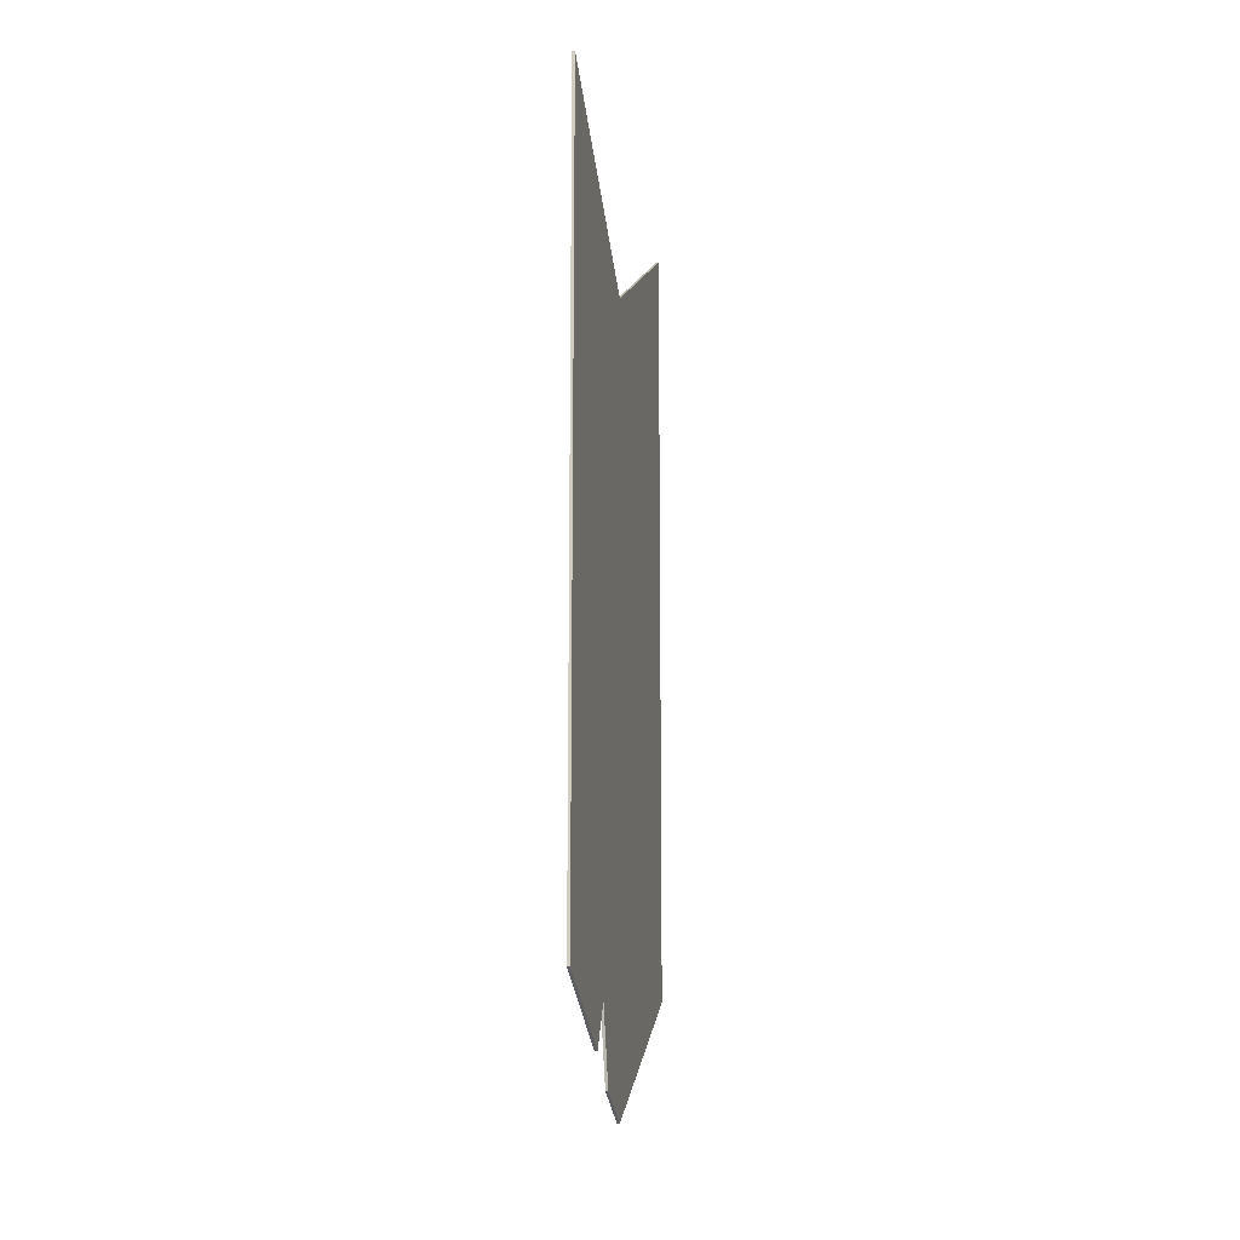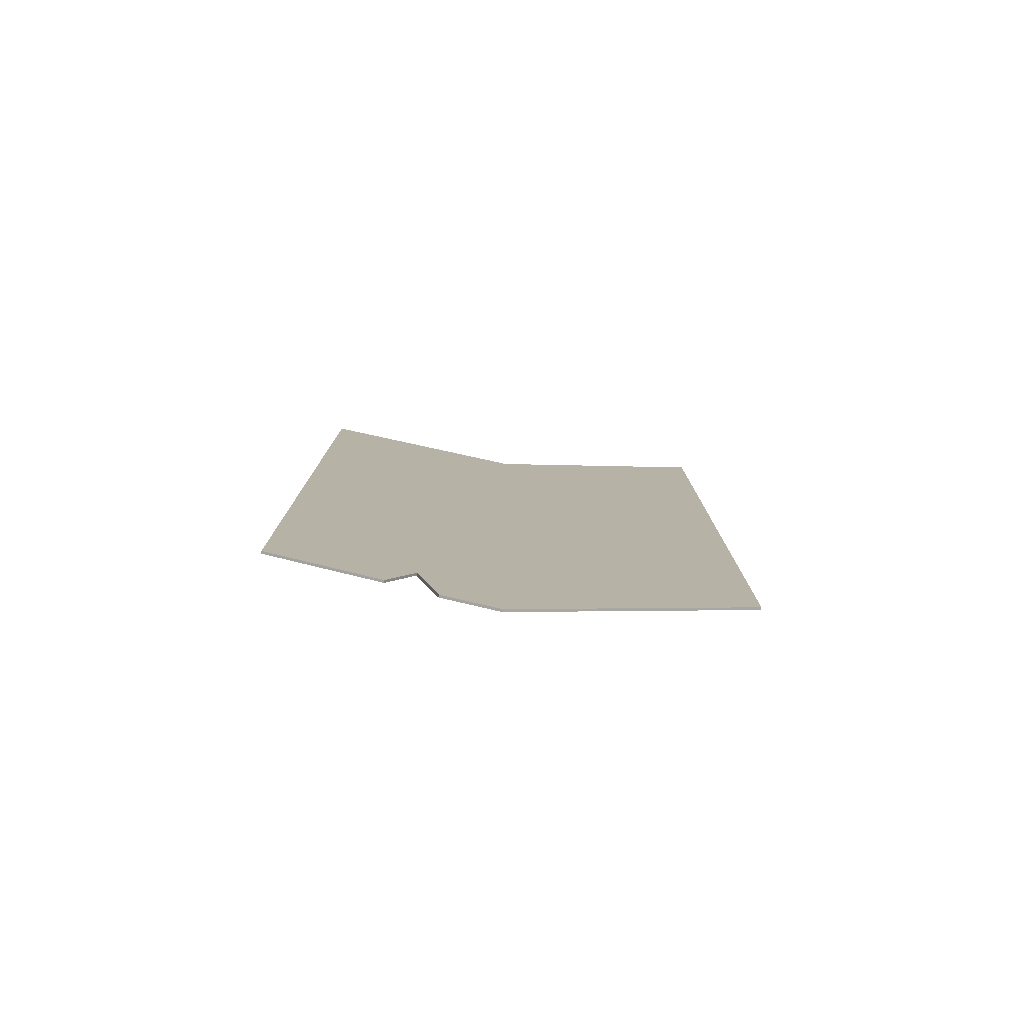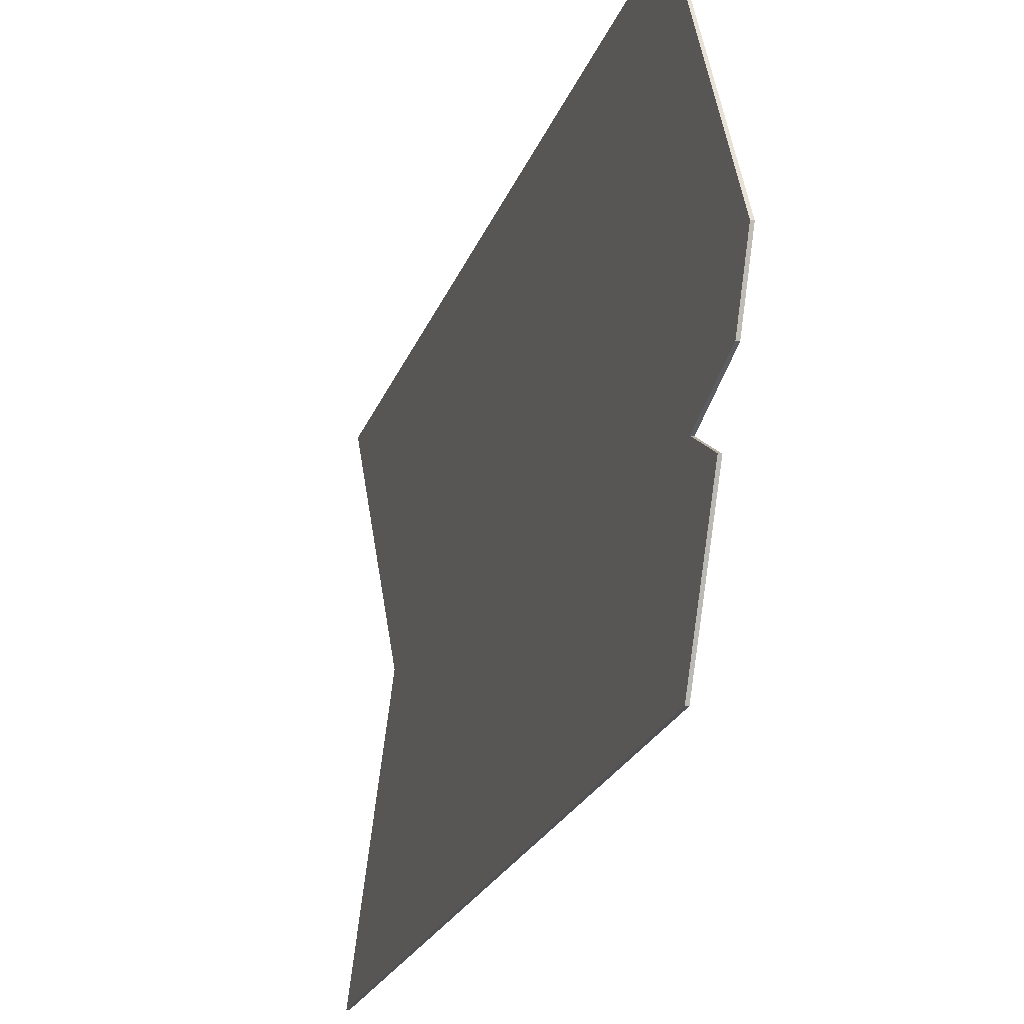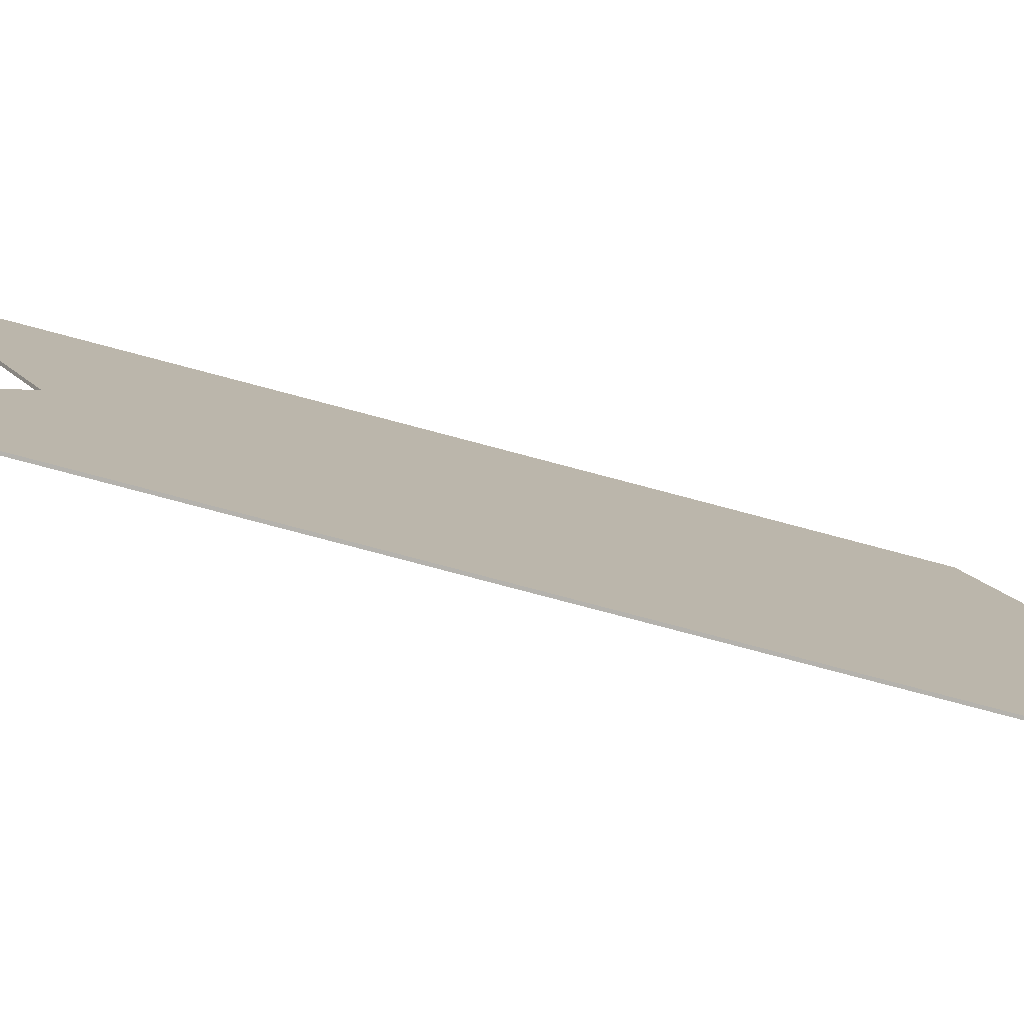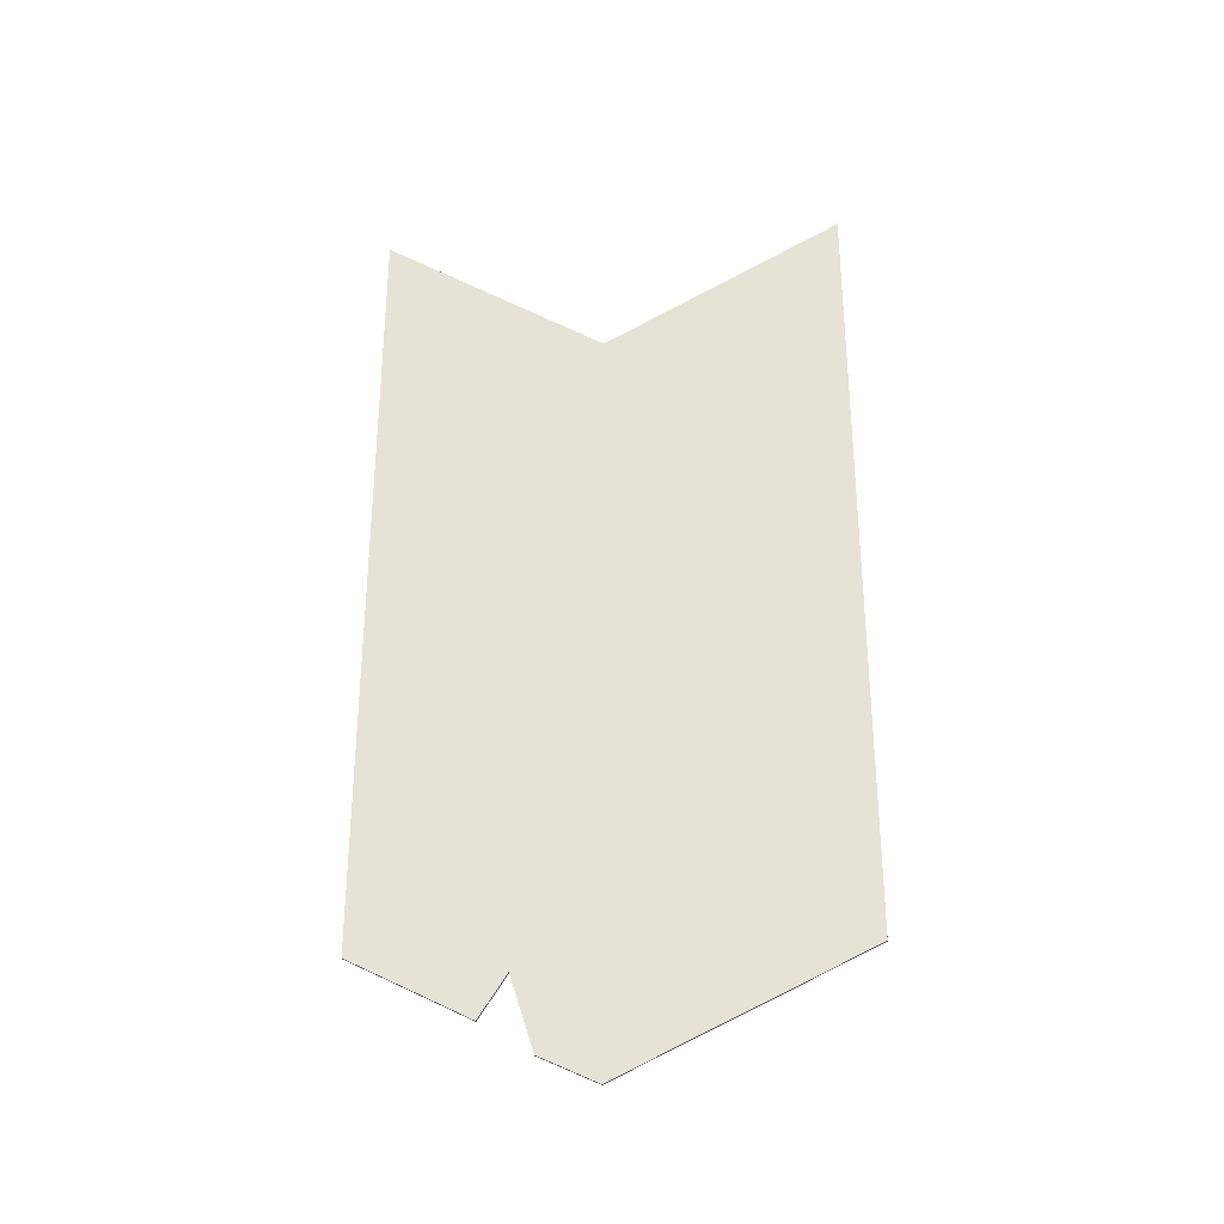
<metadata>
{"format":"obj","ext":"obj","renderer":"f3d","projection":"perspective","resolution":1024,"background":"white","views":[{"elev":-13.6,"azim":-170.1,"up":"+Y"},{"elev":-79.0,"azim":-96.6,"up":"+Y"},{"elev":-21.3,"azim":-15.9,"up":"+Z"},{"elev":-79.6,"azim":-104.8,"up":"+Z"},{"elev":-30.3,"azim":-85.0,"up":"+Y"}]}
</metadata>
<code>
o ClothMesh
g Cloth
v 8.658e-07 0 -1.075
v -0.005 0 -1.075
v -0.009999 0 -1.075
v -0.009999 1.5 -1.075
v -0.009999 3 -1.075
v -0.005 3 -1.075
v 8.658e-07 3 -1.075
v 8.658e-07 1.5 -1.075
v -0.009998 -0.4493 -2
v -0.01 1.5 -2
v -0.009999 1.5 -2.862
v -0.009999 3 -2.862
v -0.009998 2.47 -2
v 1.381e-06 -0.4493 -2
v 0 1.5 -2
v 1.381e-06 2.47 -2
v 7.836e-07 3 -2.862
v 7.836e-07 1.5 -2.862
v -0.004999 2.47 -2
v -0.004999 3 -2.862
v -0.004999 -0.4493 -2
v -0.009998 -0.2295 -2.409
v -0.009998 -0.0672 -2.306
v 2.458e-06 -0.0672 -2.306
v 2.407e-06 -0.2295 -2.409
v 7.836e-07 0 -2.862
v 3.47e-06 -0.348 -2.217
v -0.009996 -0.348 -2.217
v -0.009999 0 -2.862
v -0.004999 0 -2.862
f 6 8 7
f 4 3 2
f 2 1 8
f 4 2 8
f 8 6 4
f 6 5 4
f 15 14 27
f 15 27 24
f 24 25 26
f 18 24 26
f 15 24 18
f 27 14 21
f 27 21 28
f 28 21 9
f 10 28 9
f 23 28 10
f 11 23 10
f 17 20 20
f 20 12 20
f 11 12 20
f 11 20 18
f 17 18 20
f 30 25 22
f 30 26 25
f 29 30 22
f 30 30 26
f 30 29 30
f 18 30 11
f 18 26 30
f 30 29 11
f 30 30 29
f 30 26 30
f 10 9 3
f 3 4 10
f 12 11 10
f 10 13 12
f 13 10 4
f 4 5 13
f 15 8 1
f 1 14 15
f 16 7 8
f 8 15 16
f 17 16 15
f 15 18 17
f 7 16 19
f 19 6 7
f 6 19 13
f 13 5 6
f 19 20 12
f 12 13 19
f 16 17 20
f 20 19 16
f 21 2 3
f 3 9 21
f 14 1 2
f 2 21 14
f 25 24 23
f 23 22 25
f 24 27 28
f 28 23 24
f 11 29 22
f 22 23 11

</code>
